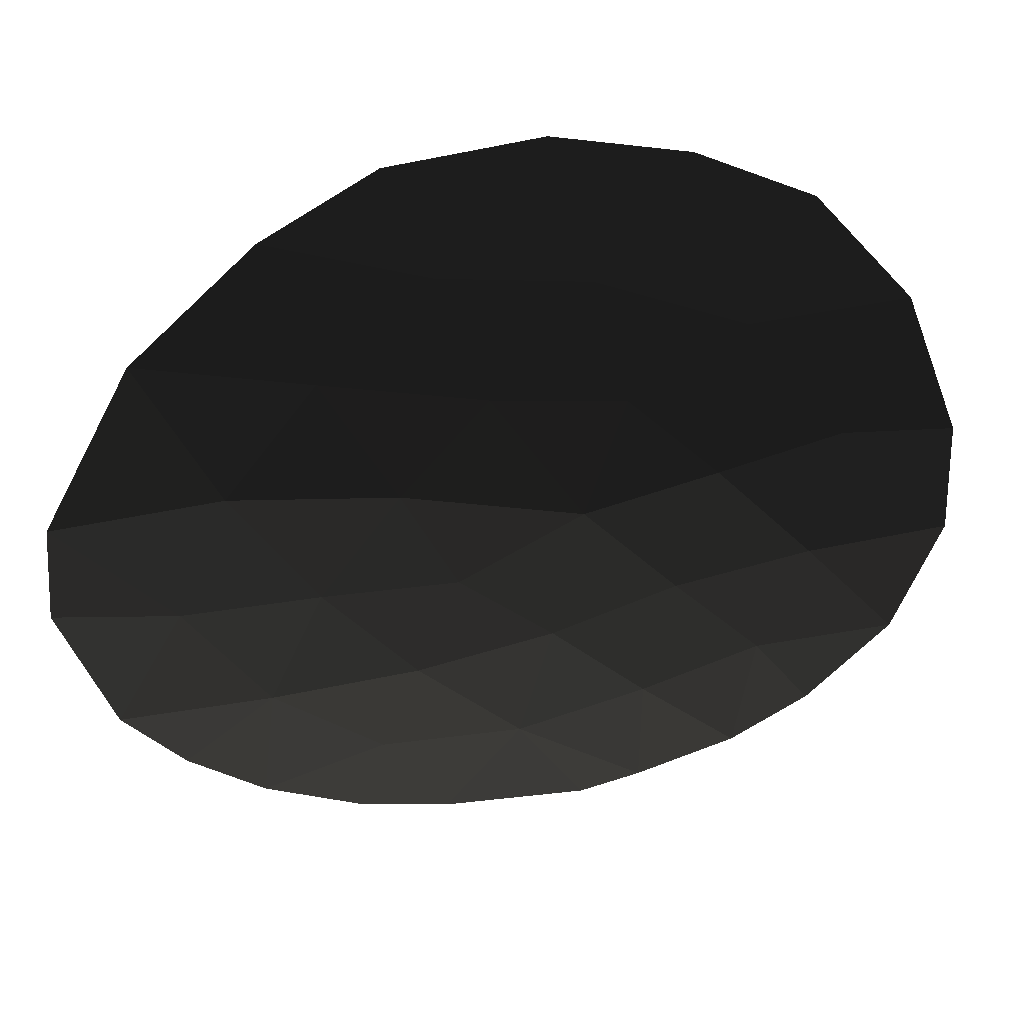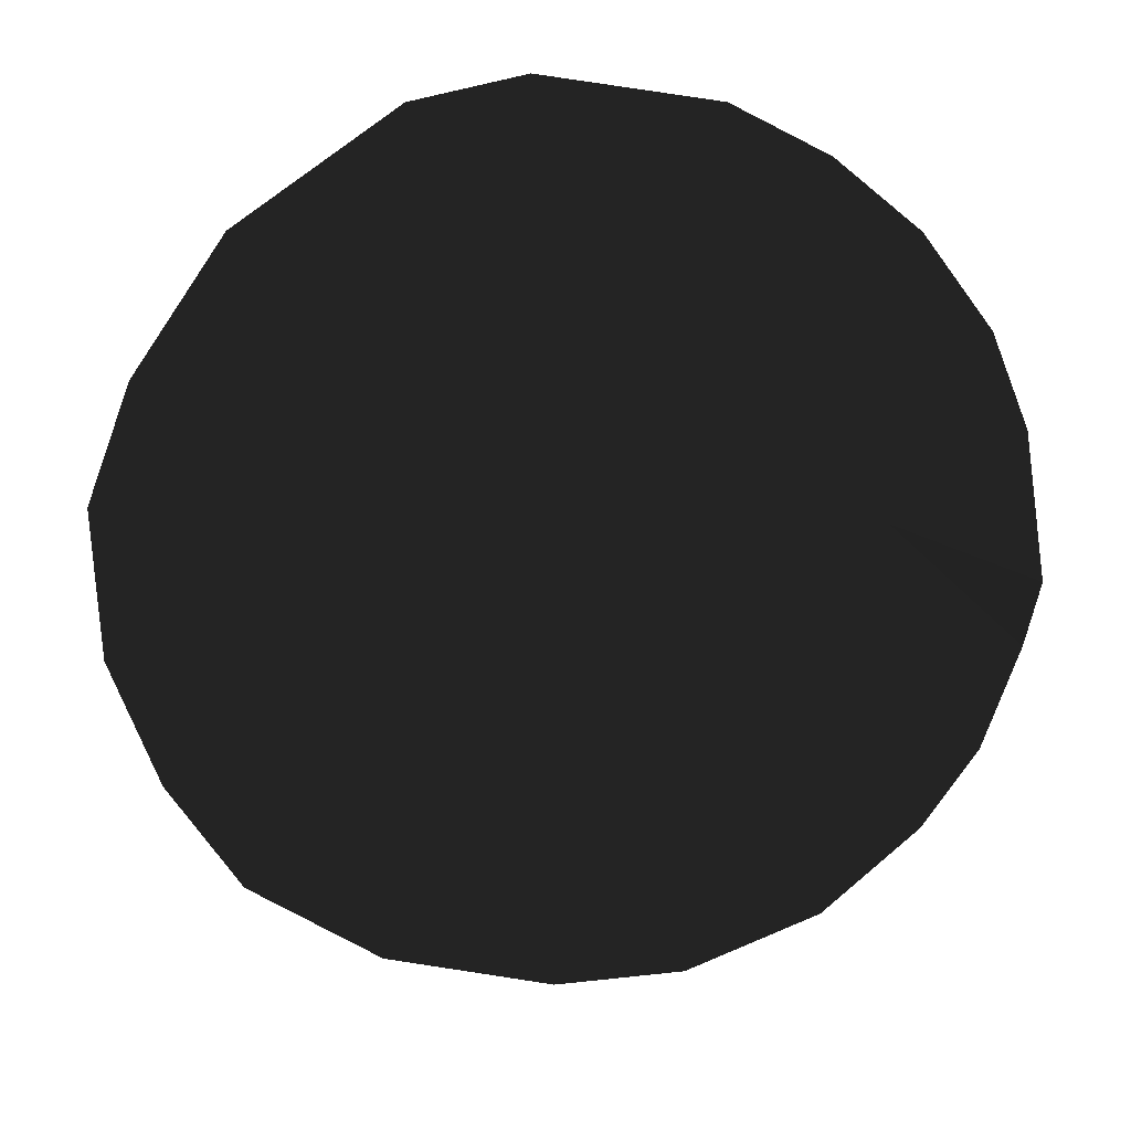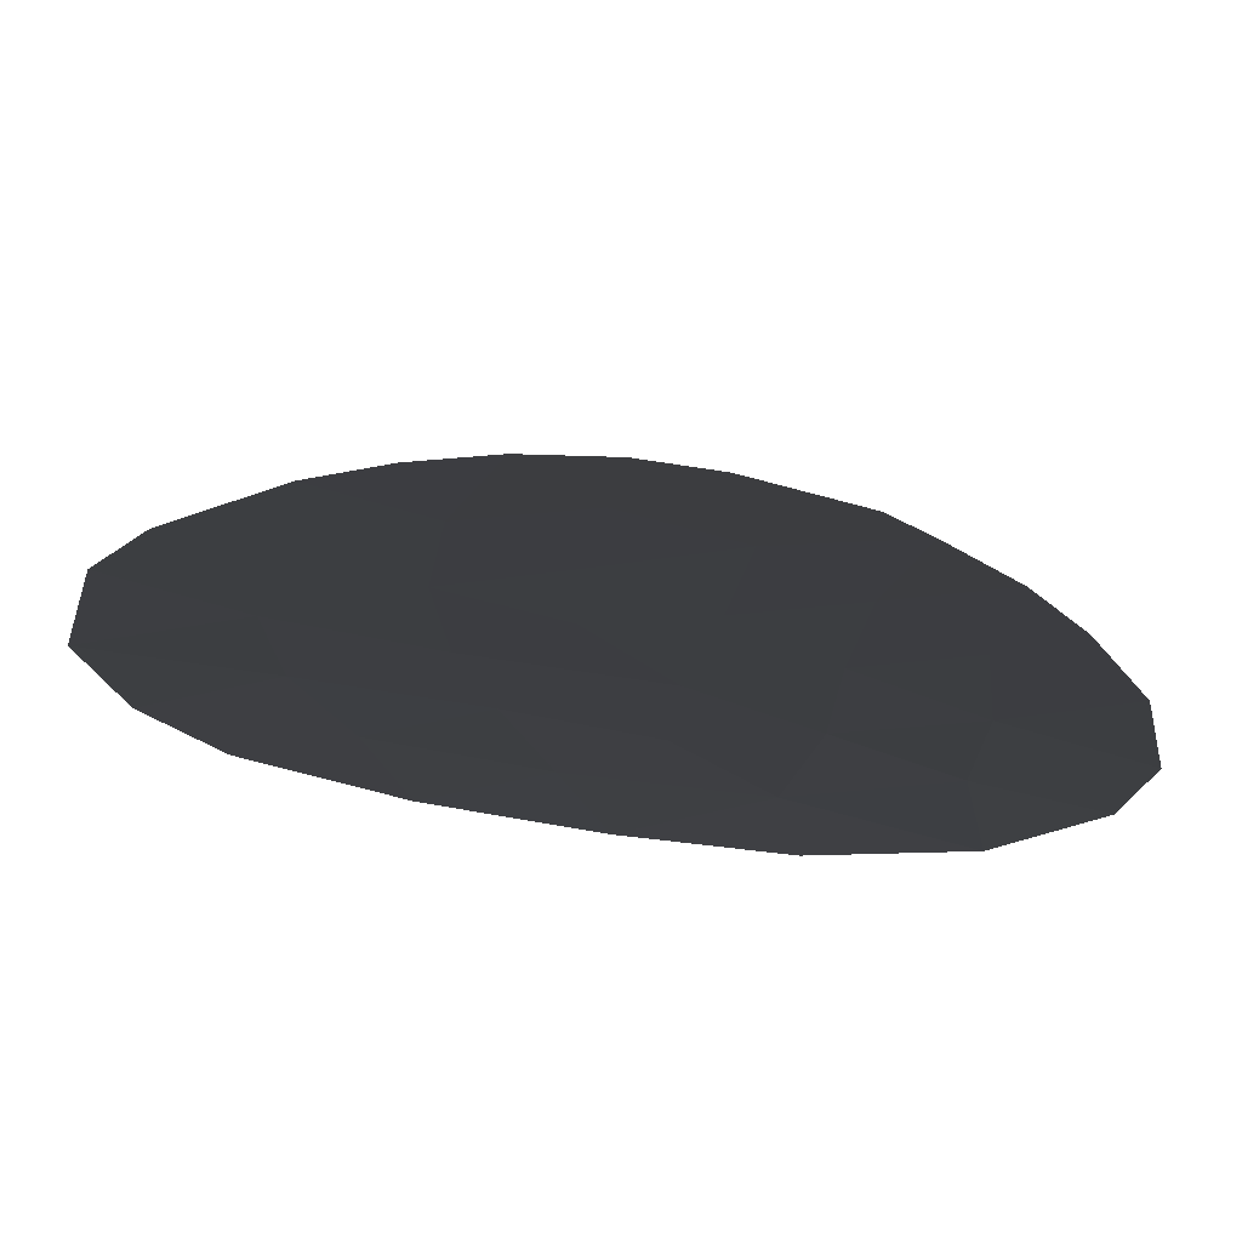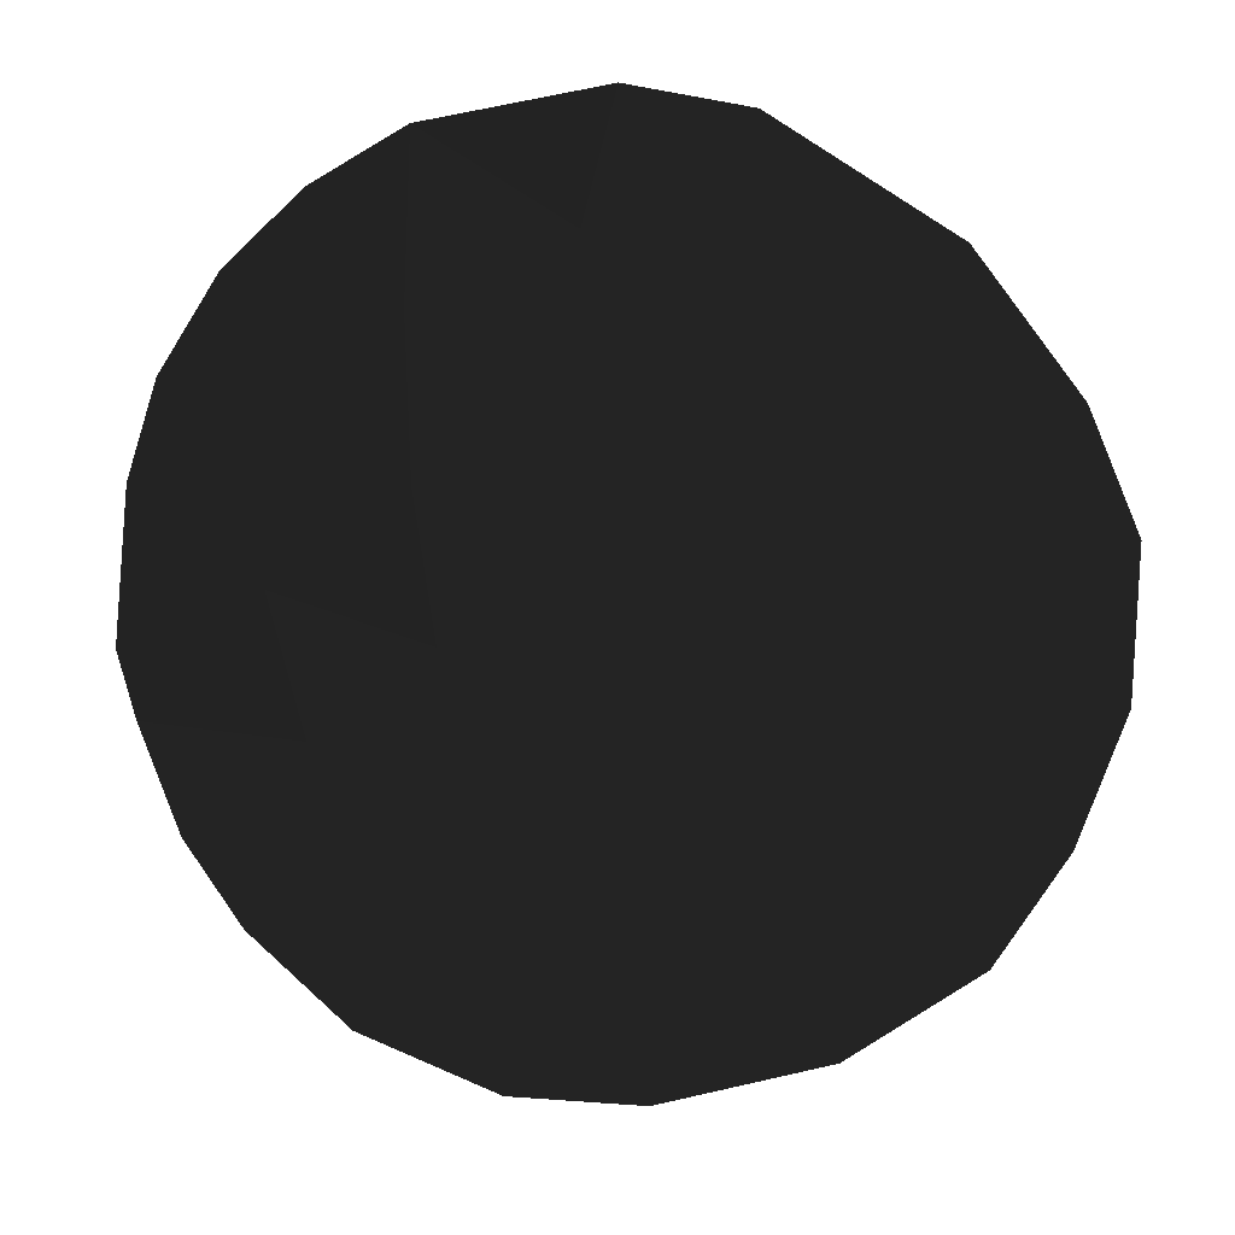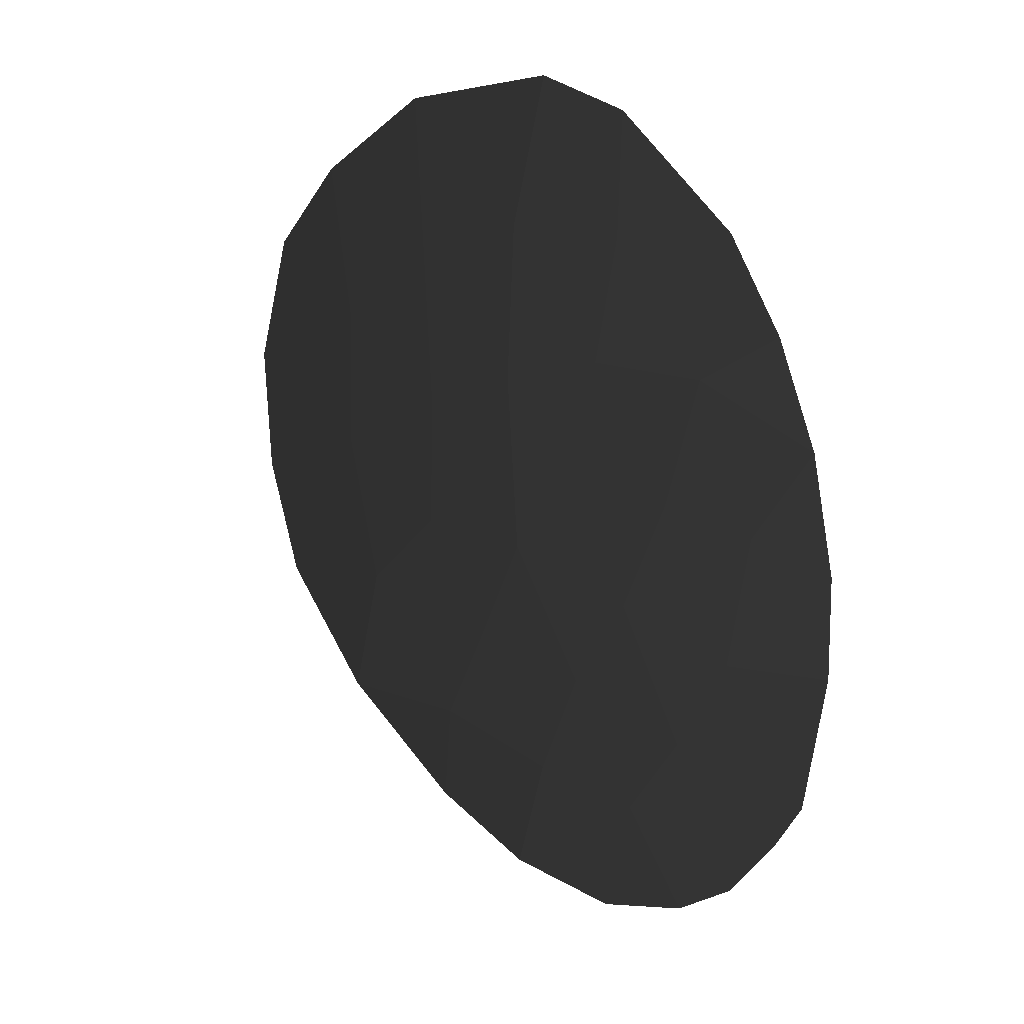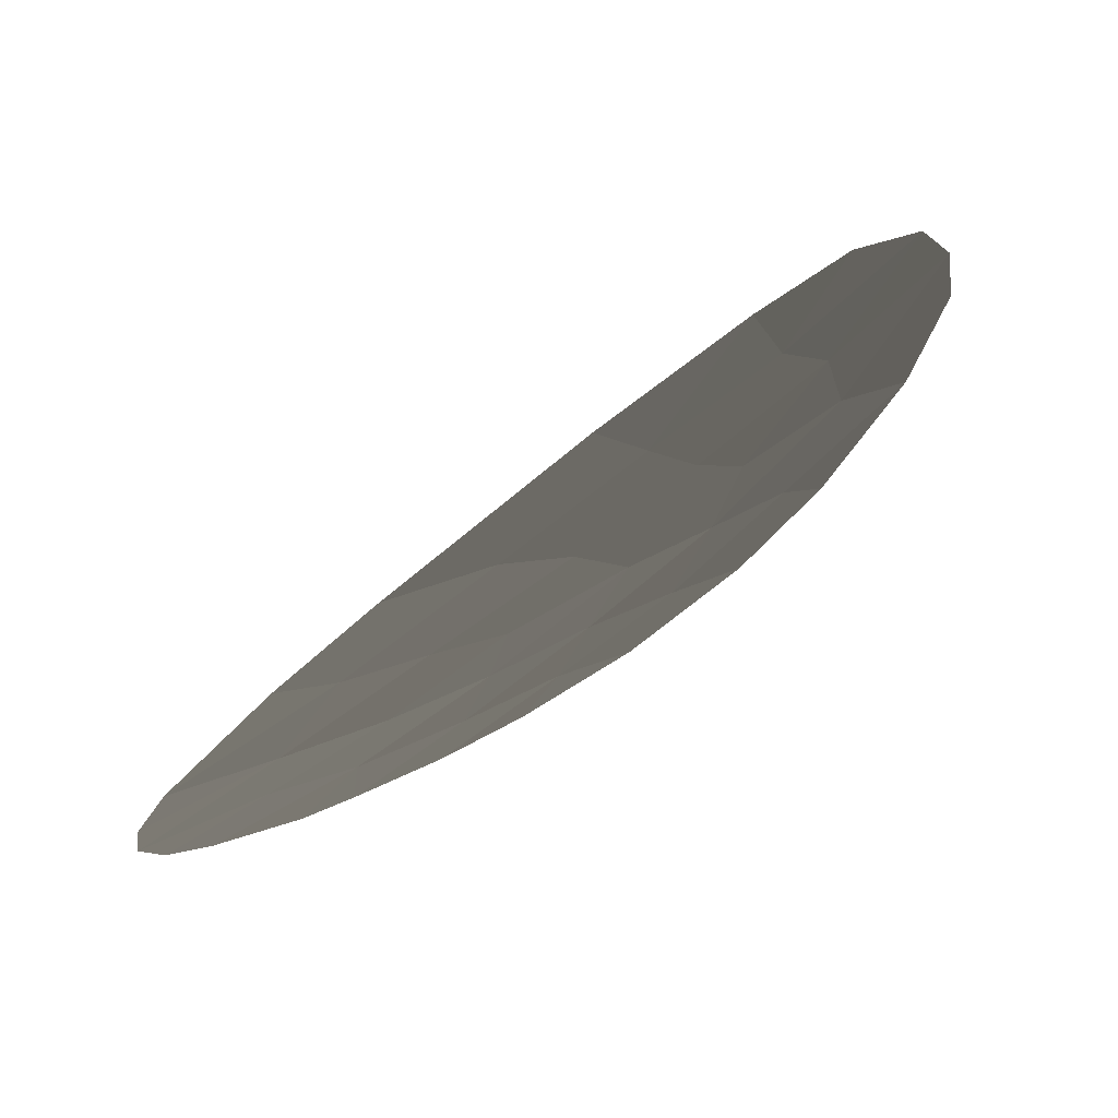
<metadata>
{"format":"obj","ext":"obj","renderer":"f3d","projection":"perspective","resolution":1024,"background":"white","views":[{"elev":-9.2,"azim":98.0,"up":"+Y"},{"elev":29.5,"azim":-147.5,"up":"+Z"},{"elev":56.7,"azim":126.3,"up":"+Y"},{"elev":-2.3,"azim":44.1,"up":"+Z"},{"elev":46.4,"azim":-93.0,"up":"+Z"},{"elev":-1.2,"azim":43.4,"up":"+Y"}]}
</metadata>
<code>
v -0.01719 -0.01882 0.0428
v -0.01711 -0.0192 0.04402
v -0.01835 -0.01982 0.04317
v -0.01825 -0.02017 0.04454
v -0.01861 -0.01955 0.04178
v -0.01617 -0.01772 0.04212
v -0.01581 -0.01802 0.04365
v -0.01756 -0.01873 0.04171
v -0.017 -0.0196 0.04534
v -0.01939 -0.02068 0.04377
v -0.01966 -0.02044 0.04236
v -0.01503 -0.01703 0.04298
v -0.01606 -0.01868 0.04481
v -0.01834 -0.02063 0.04582
v -0.01953 -0.02111 0.04499
v -0.01429 -0.0168 0.04404
v -0.01491 -0.01779 0.04501
v -0.0173 -0.02022 0.04664
v -0.01554 -0.01874 0.04607
v -0.02037 -0.02114 0.04328
v -0.02075 -0.02156 0.04412
v -0.01825 -0.02101 0.04722
v -0.01612 -0.01955 0.04703
v -0.01963 -0.02152 0.04634
v -0.01369 -0.01679 0.04528
v -0.01433 -0.01786 0.04639
v -0.01693 -0.02039 0.04797
v -0.02101 -0.02212 0.04584
v -0.02095 -0.02193 0.04518
v -0.01478 -0.01871 0.04757
v -0.01804 -0.02129 0.04871
v -0.01927 -0.0217 0.04778
v -0.0155 -0.01964 0.04859
v -0.02064 -0.02228 0.04731
v -0.01335 -0.01712 0.0467
v -0.01347 -0.01772 0.04782
v -0.01659 -0.0206 0.04931
v -0.01397 -0.01868 0.04912
v -0.0177 -0.02153 0.05023
v -0.01948 -0.02215 0.04912
v -0.0202 -0.02229 0.04823
v -0.01515 -0.01996 0.05021
v -0.01863 -0.02189 0.04977
v -0.01609 -0.02065 0.05046
o Konstruktion2\L4_PDr_i
g Konstruktion2\L4_PDr_i
f 1 2 3
f 2 4 3
f 5 1 3
f 1 6 7
f 1 8 6
f 9 4 2
f 10 3 4
f 5 8 1
f 11 5 3
f 12 7 6
f 13 2 7
f 9 14 4
f 13 9 2
f 11 3 10
f 15 10 4
f 12 16 7
f 17 13 7
f 18 14 9
f 15 4 14
f 13 19 9
f 20 11 10
f 15 21 10
f 17 7 16
f 17 19 13
f 18 22 14
f 18 9 23
f 15 14 24
f 9 19 23
f 10 21 20
f 17 16 25
f 17 26 19
f 18 27 22
f 24 14 22
f 18 23 27
f 28 29 24
f 30 23 19
f 15 29 21
f 17 25 26
f 26 30 19
f 22 27 31
f 32 24 22
f 33 27 23
f 24 29 15
f 34 28 24
f 33 23 30
f 35 26 25
f 26 36 30
f 37 31 27
f 32 22 31
f 34 24 32
f 37 27 33
f 33 30 38
f 35 36 26
f 30 36 38
f 39 31 37
f 40 32 31
f 41 34 32
f 37 33 42
f 33 38 42
f 39 43 31
f 44 39 37
f 41 32 40
f 40 31 43
f 44 37 42
f 1 7 2

</code>
